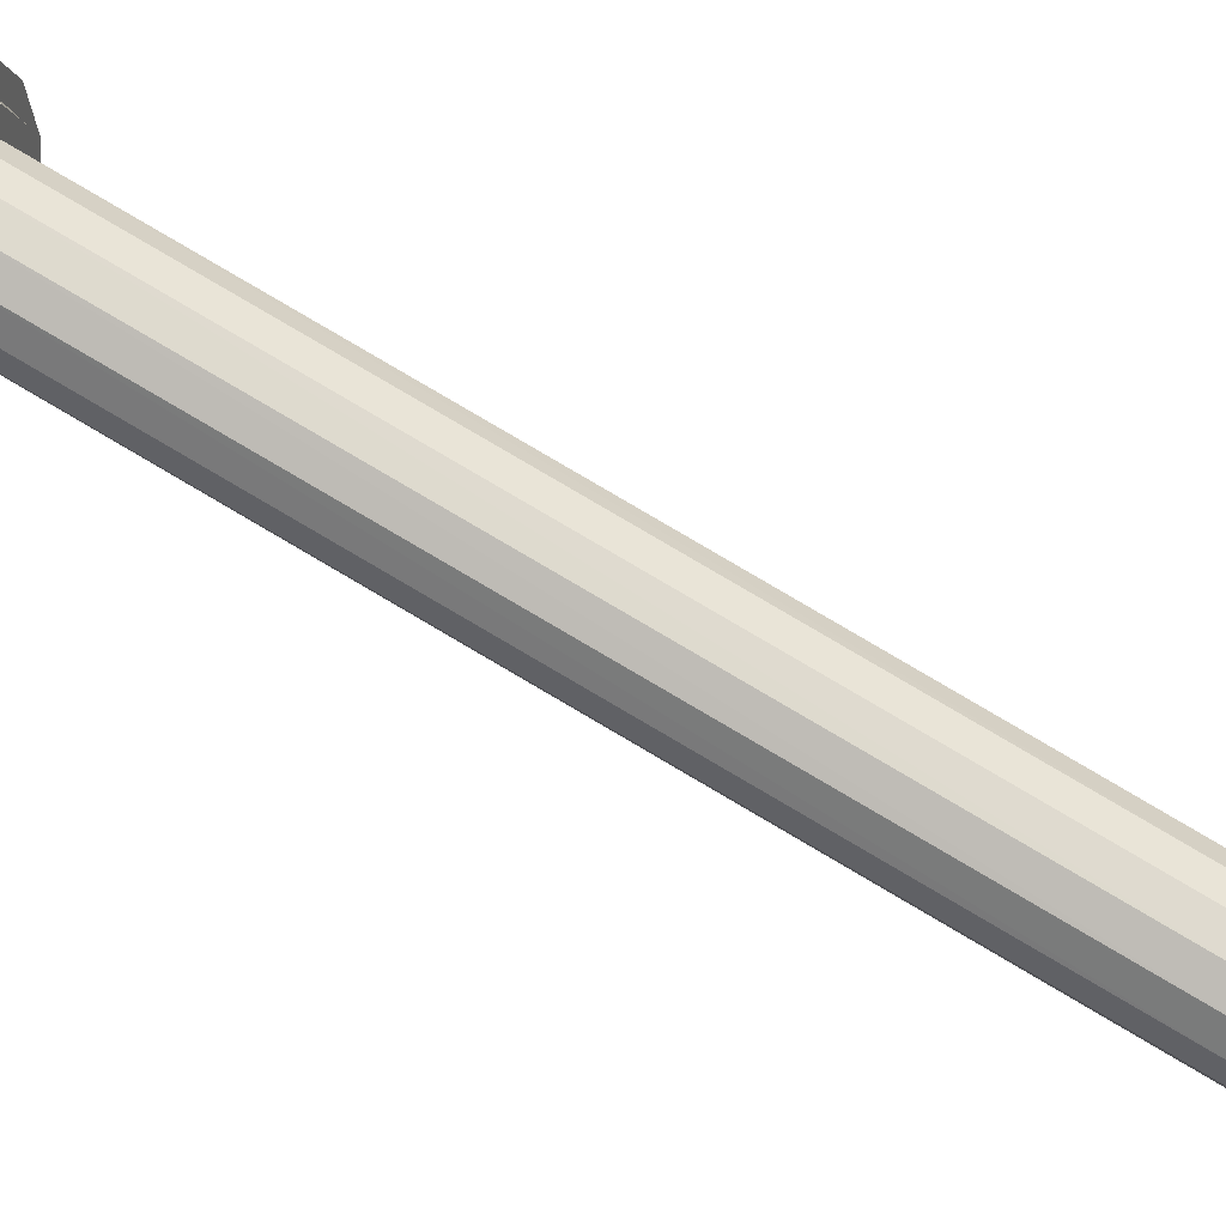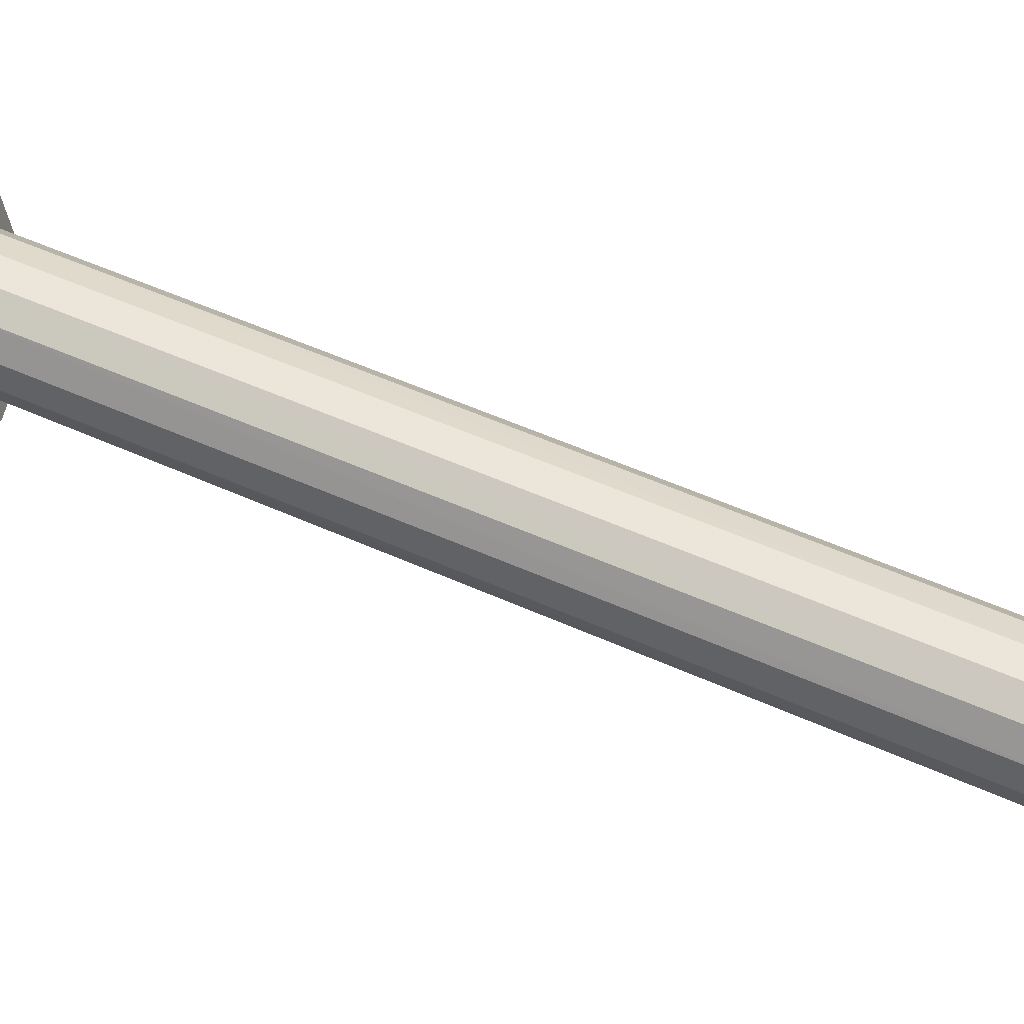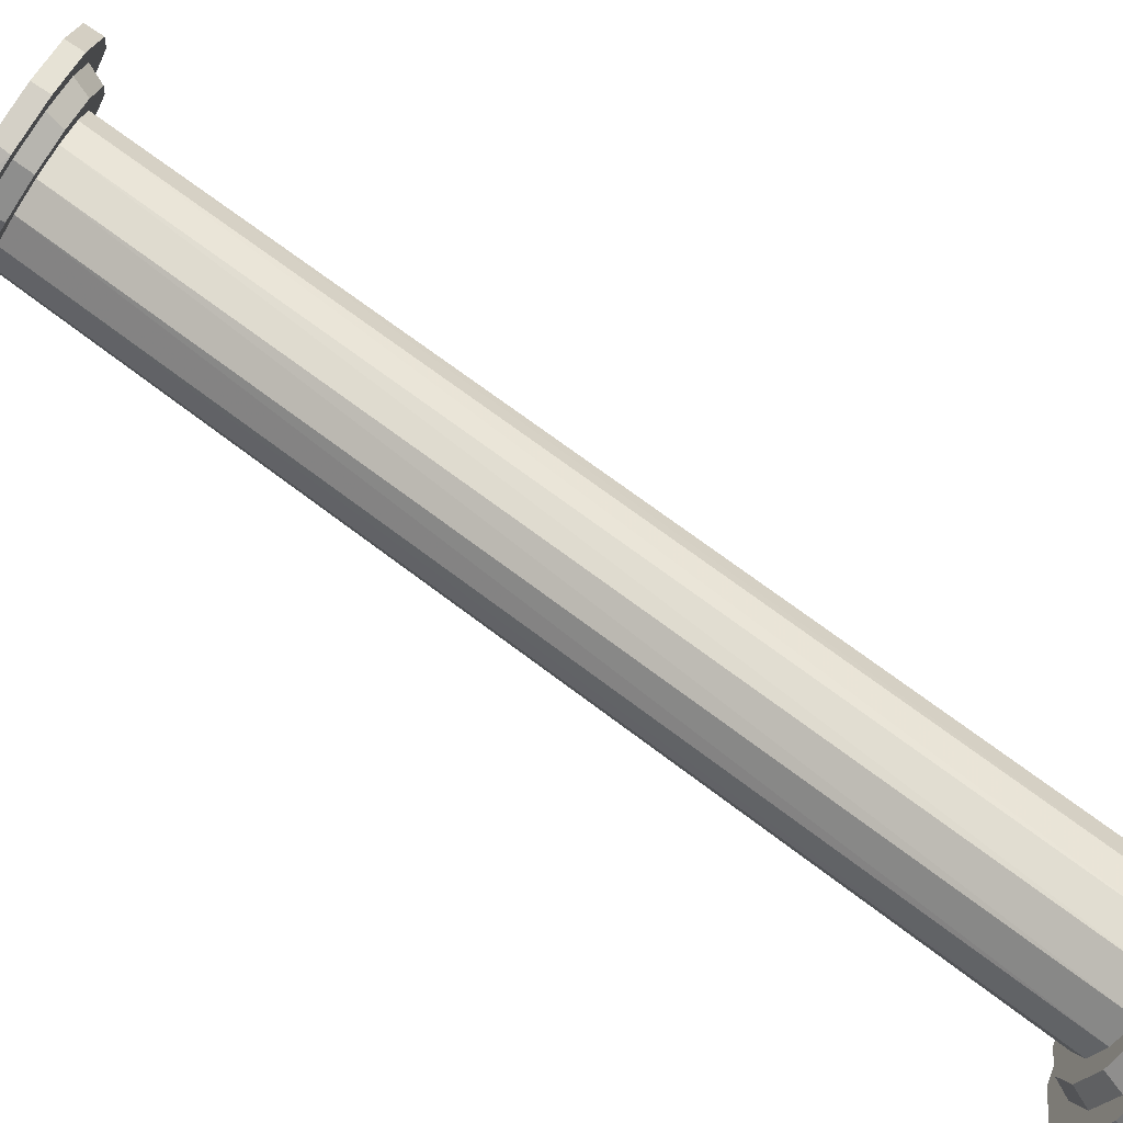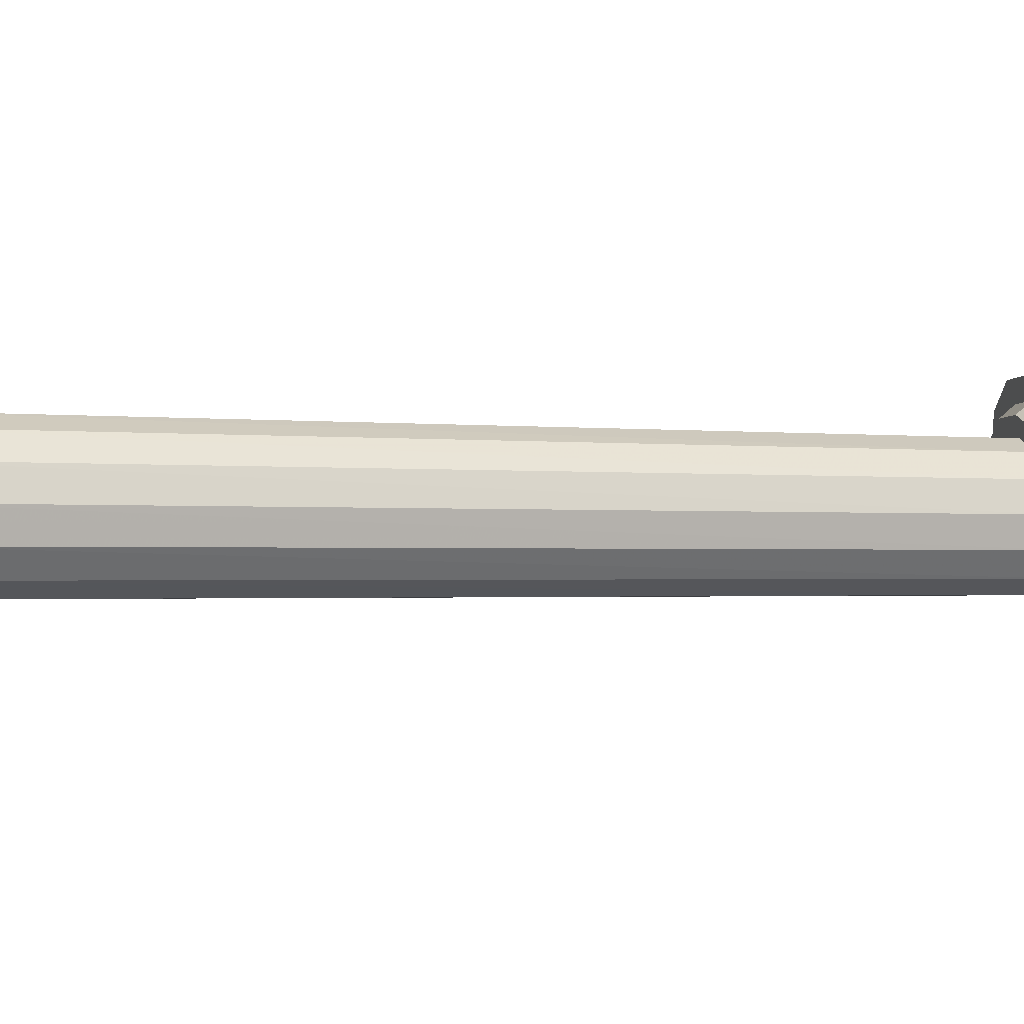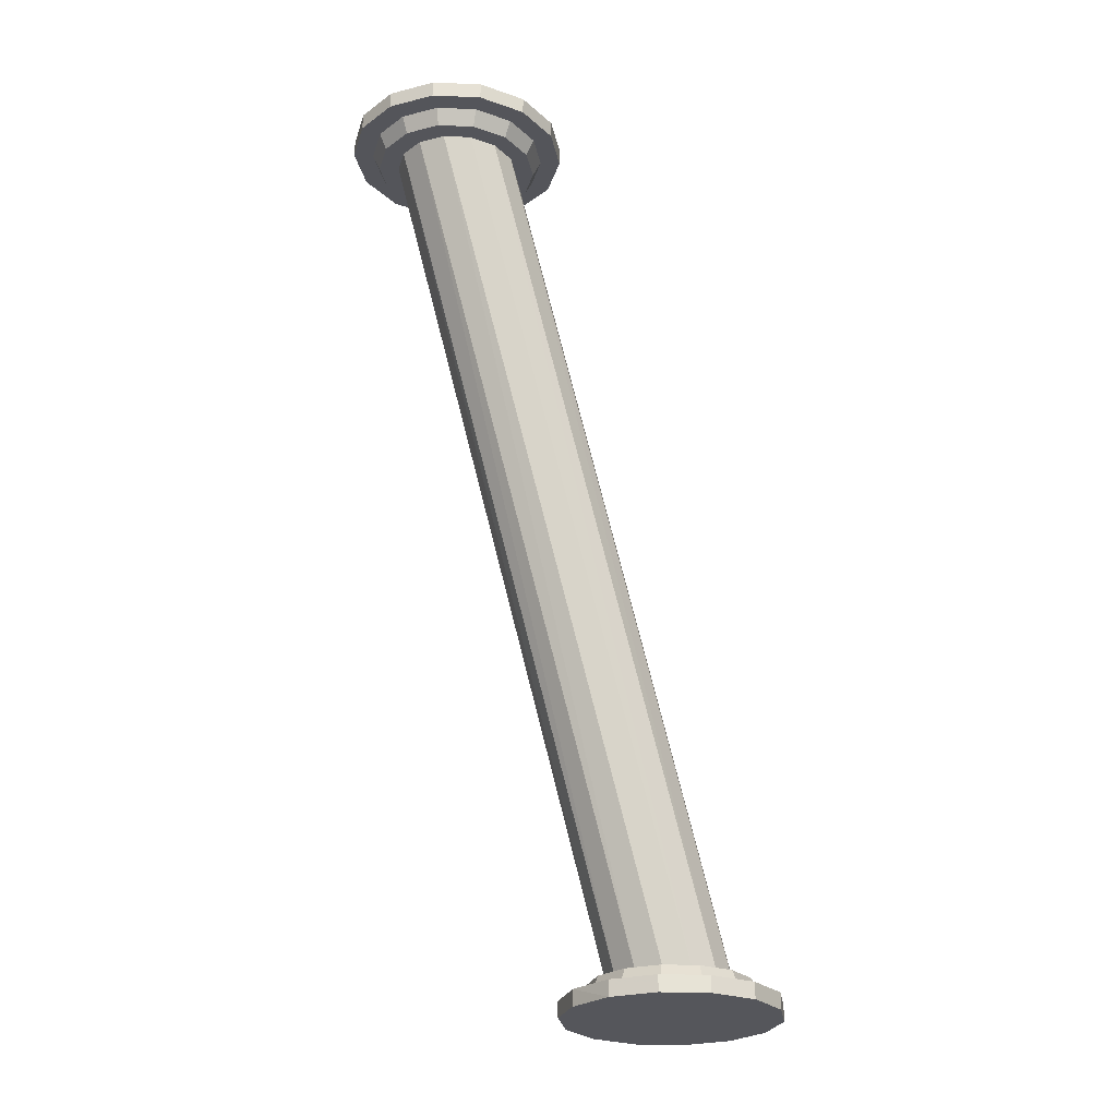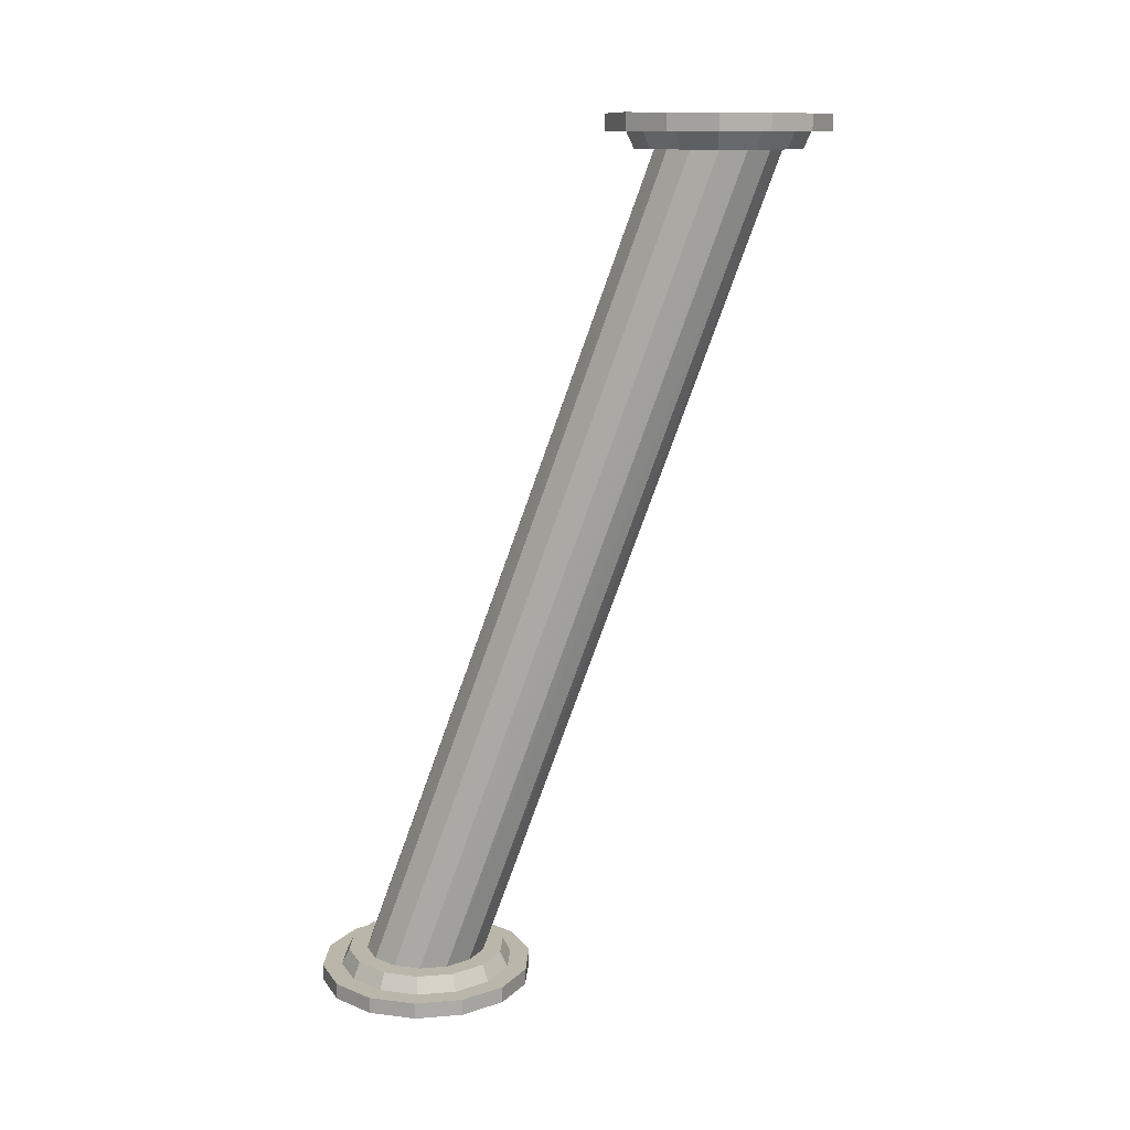
<metadata>
{"format":"obj","ext":"obj","renderer":"f3d","projection":"perspective","resolution":1024,"background":"white","views":[{"elev":41.7,"azim":113.6,"up":"+Z"},{"elev":2.7,"azim":107.7,"up":"+Z"},{"elev":-79.3,"azim":57.1,"up":"+Z"},{"elev":51.1,"azim":74.1,"up":"+Z"},{"elev":-26.3,"azim":-132.3,"up":"+Y"},{"elev":14.0,"azim":92.6,"up":"+Y"}]}
</metadata>
<code>
v -12.52 242 34.84
v -8.483 242.1 30.02
v -8.417 240 30.02
v -12.45 239.9 34.84
v -2.759 242.3 27.44
v -2.693 240.2 27.44
v 3.52 242.5 27.59
v 3.585 240.4 27.59
v 9.109 242.7 30.46
v 9.174 240.6 30.46
v 12.9 242.8 35.47
v 12.97 240.7 35.47
v 14.15 242.8 41.63
v 14.21 240.7 41.63
v 12.6 242.8 47.72
v 12.66 240.7 47.72
v 8.53 242.8 52.55
v 8.626 240.5 52.53
v 2.836 242.5 55.12
v 2.902 240.4 55.12
v -3.442 242.3 54.96
v -3.376 240.2 54.96
v -9.031 242.1 52.09
v -8.965 240 52.09
v -12.82 242 47.08
v -12.76 239.9 47.08
v -14.07 242 40.93
v -14 239.8 40.93
v -7.174 238 37.67
v -9.188 237.9 36.48
v -6.18 238 32.89
v -4.872 238 34.9
v -1.915 238.1 30.97
v -1.607 238.1 33.42
v 2.763 238.3 31.08
v 1.961 238.2 33.5
v 6.927 238.4 33.22
v 5.131 238.3 35.11
v 9.753 238.5 36.95
v 7.293 238.4 37.91
v 10.68 238.5 41.54
v 8.038 238.4 41.38
v 9.526 238.5 46.08
v 7.222 238.4 44.83
v 6.518 238.4 49.66
v 4.994 238.3 47.59
v 2.253 238.2 51.59
v 1.775 238.2 49.14
v -2.424 238.1 51.47
v -1.81 238.1 49.13
v -6.589 238 49.34
v -5.047 238 47.55
v -9.414 237.9 45.6
v -7.277 237.9 44.71
v -10.34 237.9 41.02
v -8.038 237.9 41.18
v -6.855 240.1 32.09
v -10.15 240 36.02
v -2.18 240.2 29.98
v 2.947 240.4 30.1
v 7.511 240.5 32.44
v 10.61 240.6 36.53
v 11.63 240.6 41.56
v 10.36 240.6 46.54
v 7.064 240.5 50.47
v 2.389 240.3 52.58
v -2.738 240.2 52.45
v -7.303 240 50.11
v -10.4 240 46.02
v -11.42 239.9 40.99
v -7.263 131.9 82.53
v -5.026 131.9 85.33
v -1.794 131.9 86.89
v 1.794 131.9 86.89
v 5.026 131.9 85.33
v 7.263 131.9 82.53
v 8.06 131.9 79.03
v 7.261 131.9 75.53
v 5.025 131.9 72.73
v 1.793 131.9 71.17
v -1.793 131.9 71.17
v -5.025 131.9 72.73
v -7.261 131.9 75.53
v -8.06 131.9 79.03
v 8.803 127.7 90.07
v 3.142 127.7 92.79
v -3.142 127.7 92.79
v -8.803 127.7 90.07
v -12.72 127.7 85.16
v -14.12 127.7 79.03
v -12.72 127.7 72.9
v -8.803 127.7 67.99
v -3.142 127.7 65.27
v 3.368 127.7 65.37
v 8.803 127.7 67.99
v 12.72 127.7 72.9
v 14.12 127.7 79.03
v 12.72 127.7 85.16
v -11.53 129.8 79.03
v -10.39 129.8 84.03
v -9.478 131.9 83.59
v -10.52 131.9 79.03
v -10.39 129.8 74.03
v -9.478 131.9 74.47
v -7.189 129.8 70.02
v -6.559 131.9 70.81
v -2.566 129.8 67.79
v -2.341 131.9 68.77
v 2.566 129.8 67.79
v 2.341 131.9 68.77
v 7.189 129.8 70.02
v 6.559 131.9 70.81
v 10.39 129.8 74.03
v 9.478 131.9 74.47
v 11.53 129.8 79.03
v 10.52 131.9 79.03
v 10.39 129.8 84.03
v 9.478 131.9 83.59
v 7.189 129.8 88.04
v 6.559 131.9 87.25
v 2.566 129.8 90.27
v 2.341 131.9 89.29
v -2.566 129.8 90.27
v -2.341 131.9 89.29
v -7.189 129.8 88.04
v -6.559 131.9 87.25
v -14.12 129.8 79.03
v -12.72 129.8 85.16
v -12.72 129.8 72.9
v -8.803 129.8 67.99
v -3.142 129.8 65.27
v 3.142 129.8 65.27
v 8.803 129.8 67.99
v 12.72 129.8 72.9
v 14.12 129.8 79.03
v 12.72 129.8 85.16
v 8.803 129.8 90.07
v 3.142 129.8 92.79
v -3.142 129.8 92.79
v -8.803 129.8 90.07
v -0.01745 242.4 41.37
v 0.2155 127.7 79.17
f 29 30 31 32
f 32 31 33 34
f 34 33 35 36
f 36 35 37 38
f 38 37 39 40
f 40 39 41 42
f 42 41 43 44
f 44 43 45 46
f 46 45 47 48
f 48 47 49 50
f 50 49 51 52
f 52 51 53 54
f 54 53 55 56
f 29 56 55 30
f 58 57 31 30
f 57 59 33 31
f 59 60 35 33
f 60 61 37 35
f 61 62 39 37
f 62 63 41 39
f 63 64 43 41
f 64 65 45 43
f 65 66 47 45
f 66 67 49 47
f 67 68 51 49
f 68 69 53 51
f 69 70 55 53
f 70 58 30 55
f 52 54 71 72
f 50 52 72 73
f 48 50 73 74
f 46 48 74 75
f 44 46 75 76
f 42 44 76 77
f 40 42 77 78
f 38 40 78 79
f 36 38 79 80
f 34 36 80 81
f 32 34 81 82
f 29 32 82 83
f 56 29 83 84
f 54 56 84 71
f 99 100 101 102
f 103 99 102 104
f 105 103 104 106
f 107 105 106 108
f 109 107 108 110
f 111 109 110 112
f 113 111 112 114
f 115 113 114 116
f 117 115 116 118
f 119 117 118 120
f 121 119 120 122
f 123 121 122 124
f 125 123 124 126
f 100 125 126 101
f 130 129 103 105
f 131 130 105 107
f 132 131 107 109
f 133 132 109 111
f 138 137 119 121
f 139 138 121 123
f 140 139 123 125
f 84 102 101 71
f 83 104 102 84
f 82 106 104 83
f 81 108 106 82
f 80 110 108 81
f 79 112 110 80
f 78 114 112 79
f 77 116 114 78
f 76 118 116 77
f 75 120 118 76
f 74 122 120 75
f 74 73 124 122
f 72 126 124 73
f 71 101 126 72
f 59 57 3 6
f 61 60 8 10
f 8 60 59 6
f 17 141 19
f 20 66 65 18
f 2 5 6 3
f 17 19 20 18
f 68 67 22 24
f 22 67 66 20
f 6 5 7 8
f 20 19 21 22
f 62 61 10 12
f 69 68 24 26
f 22 21 23 24
f 141 21 19
f 141 23 21
f 57 58 4 3
f 18 65 64 16
f 63 62 12 14
f 70 69 26 28
f 58 70 28 4
f 14 16 64 63
f 10 9 11 12
f 12 11 13 14
f 24 23 25 26
f 26 25 27 28
f 28 27 1 4
f 3 4 1 2
f 16 14 13 15
f 18 16 15 17
f 9 10 8 7
f 141 5 2
f 141 7 5
f 141 9 7
f 1 141 2
f 141 11 9
f 141 25 23
f 27 25 141
f 141 13 11
f 141 17 15
f 27 141 1
f 13 141 15
f 99 127 128 100
f 103 129 127 99
f 113 134 133 111
f 100 128 140 125
f 96 95 133 134
f 119 137 136 117
f 113 115 135 134
f 115 117 136 135
f 127 90 89 128
f 135 97 96 134
f 97 142 96
f 142 94 95
f 96 142 95
f 94 132 133 95
f 140 128 89 88
f 90 127 129 91
f 91 129 130 92
f 92 130 131 93
f 93 131 132 94
f 97 135 136 98
f 98 136 137 85
f 85 137 138 86
f 86 138 139 87
f 87 139 140 88
f 88 142 87
f 90 142 89
f 91 142 90
f 142 88 89
f 92 142 91
f 98 142 97
f 142 86 87
f 85 86 142
f 142 92 93
f 94 142 93
f 142 98 85

</code>
